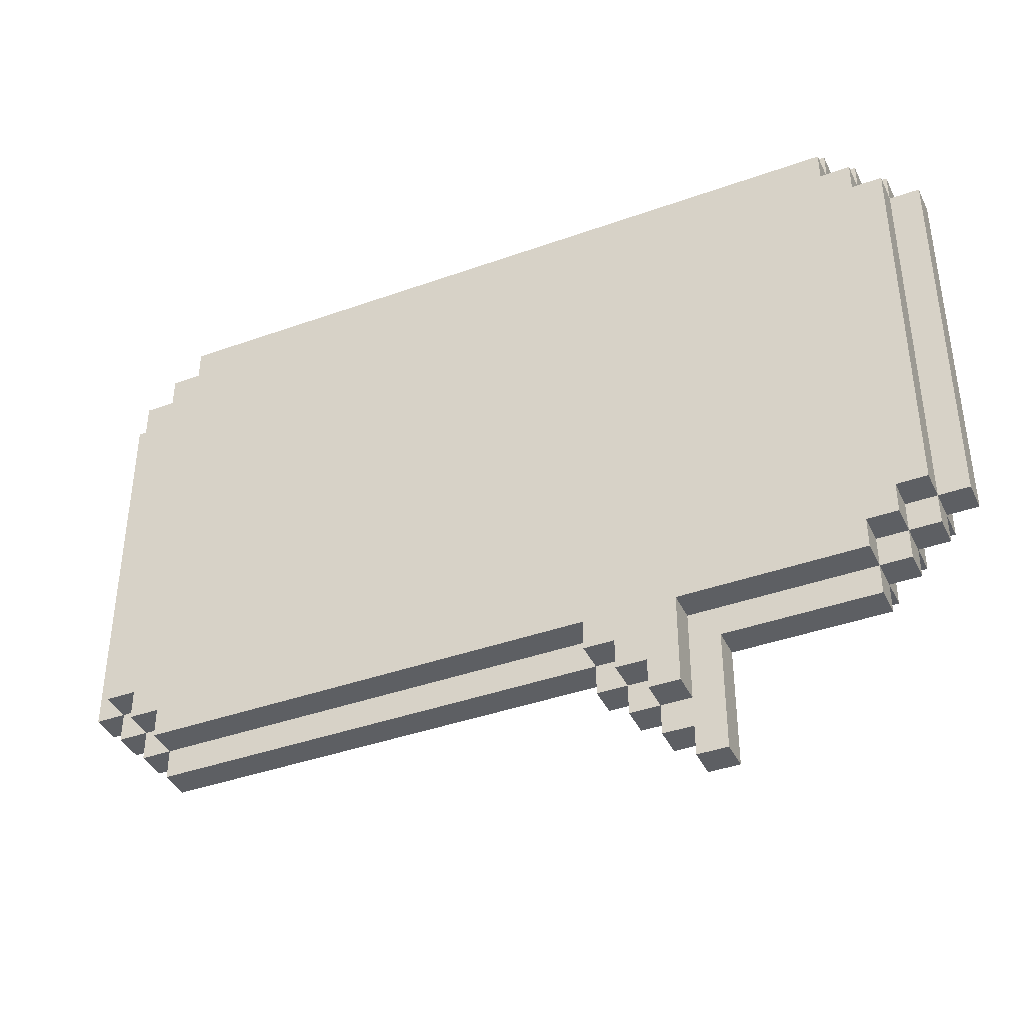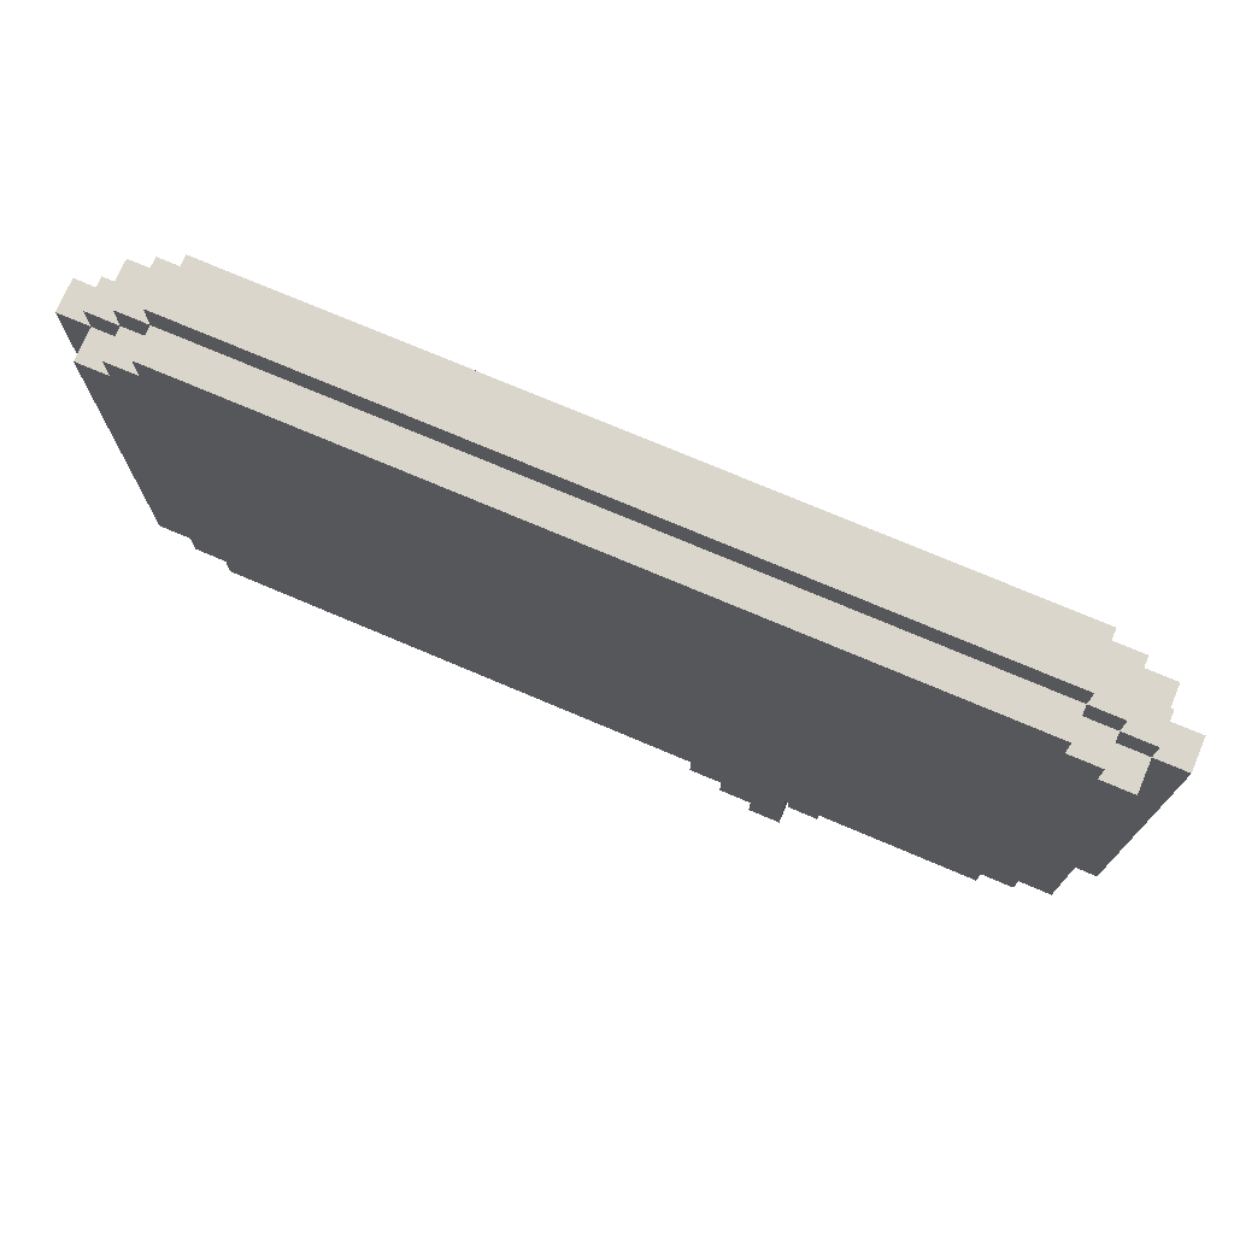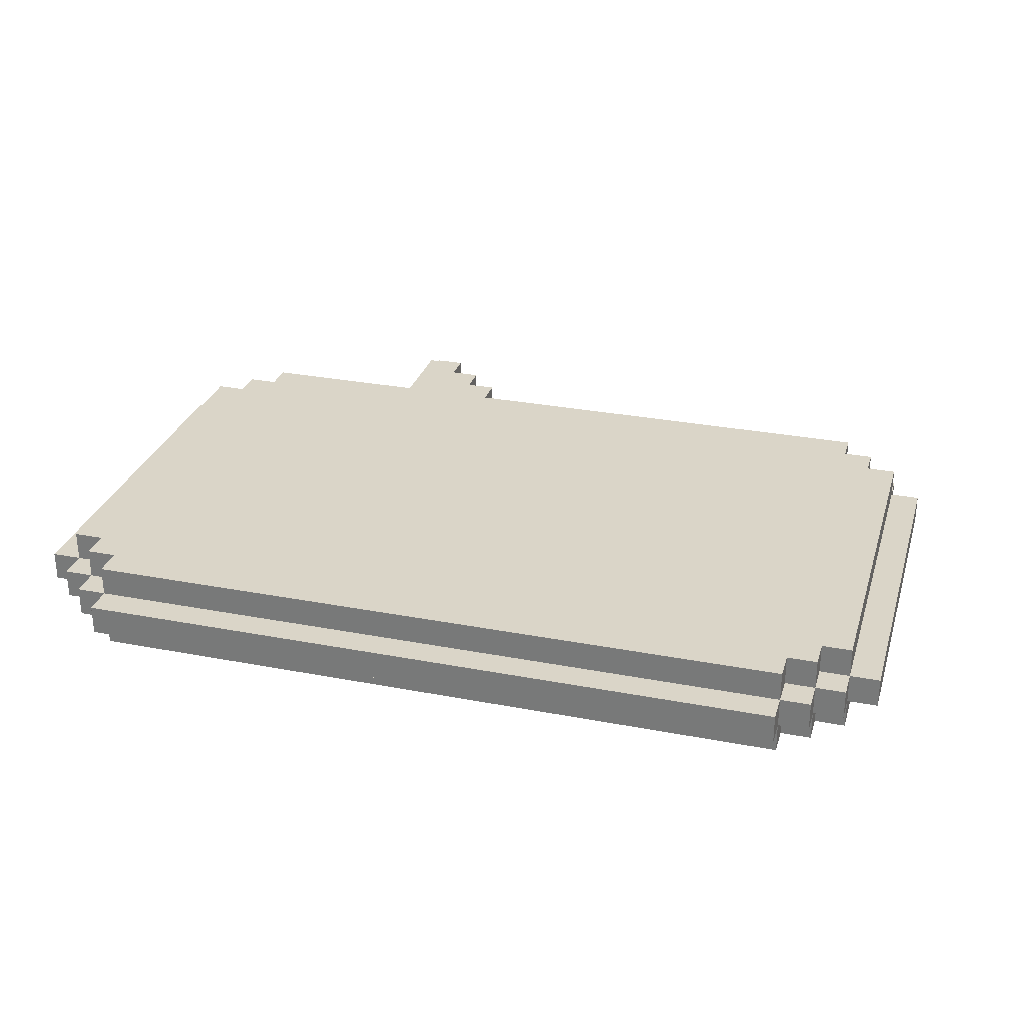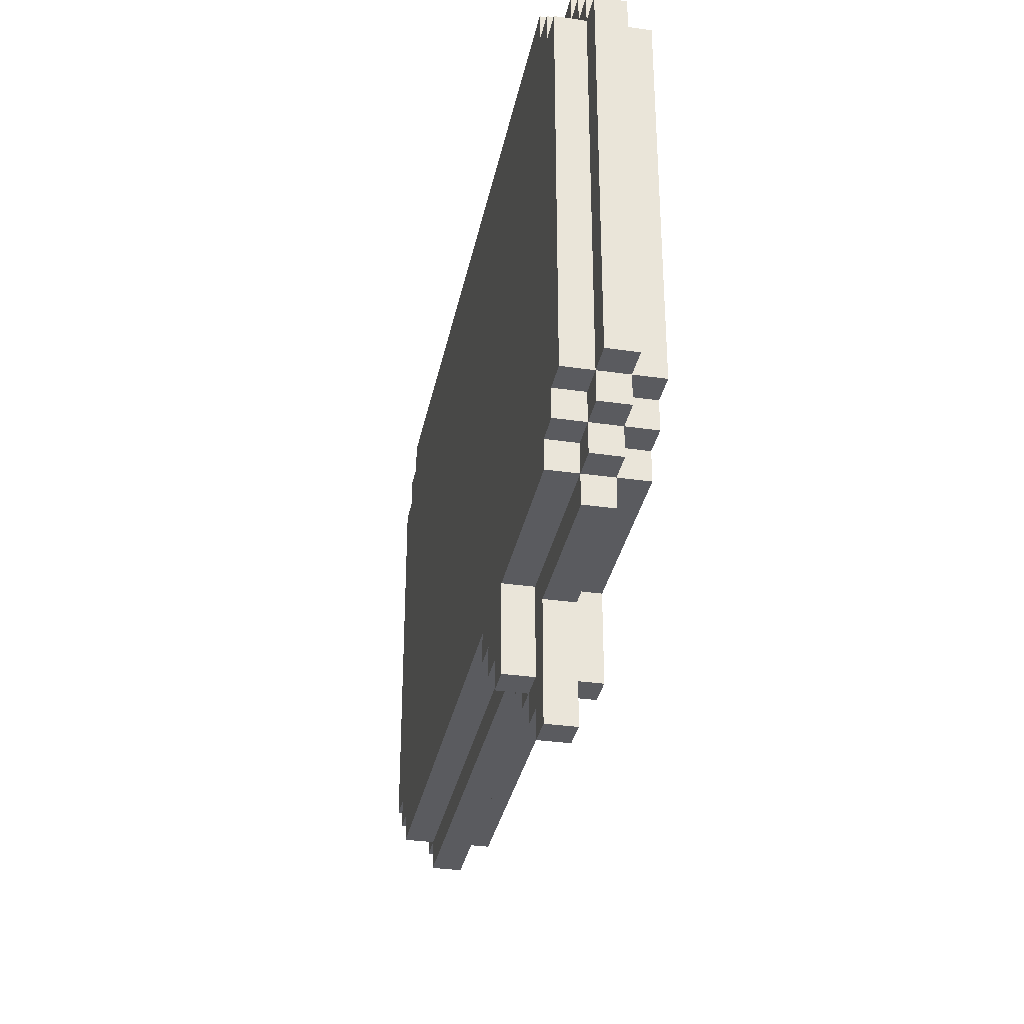
<metadata>
{"format":"obj","ext":"obj","renderer":"f3d","projection":"perspective","resolution":1024,"background":"white","views":[{"elev":-40.0,"azim":23.9,"up":"+Y"},{"elev":73.7,"azim":23.1,"up":"+Y"},{"elev":29.1,"azim":-164.1,"up":"+Z"},{"elev":-33.1,"azim":78.8,"up":"+Y"}]}
</metadata>
<code>
o
v -1.5 1.2 -0.8
v -1.5 1.2 -0.9
v -1.5 2.5 -0.8
v -1.5 2.5 -0.9
v -1.4 1.1 -0.8
v -1.4 1.1 -0.9
v -1.4 1.2 -0.7
v -1.4 1.2 -0.8
v -1.4 1.2 -0.9
v -1.4 1.2 -1
v -1.4 2.5 -0.7
v -1.4 2.5 -0.8
v -1.4 2.5 -0.9
v -1.4 2.5 -1
v -1.4 2.6 -0.8
v -1.4 2.6 -0.9
v -1.3 1 -0.8
v -1.3 1 -0.9
v -1.3 1.1 -0.7
v -1.3 1.1 -0.8
v -1.3 1.1 -0.9
v -1.3 1.1 -1
v -1.3 1.2 -0.7
v -1.3 1.2 -0.8
v -1.3 1.2 -0.9
v -1.3 1.2 -1
v -1.3 2.5 -0.7
v -1.3 2.5 -0.8
v -1.3 2.5 -0.9
v -1.3 2.5 -1
v -1.3 2.6 -0.7
v -1.3 2.6 -0.8
v -1.3 2.6 -0.9
v -1.3 2.6 -1
v -1.3 2.7 -0.8
v -1.3 2.7 -0.9
v -1.2 0.9 -0.8
v -1.2 0.9 -0.9
v -1.2 1 -0.7
v -1.2 1 -0.8
v -1.2 1 -0.9
v -1.2 1 -1
v -1.2 1.1 -0.7
v -1.2 1.1 -0.8
v -1.2 1.1 -0.9
v -1.2 1.1 -1
v -1.2 2.6 -0.7
v -1.2 2.6 -0.8
v -1.2 2.6 -0.9
v -1.2 2.6 -1
v -1.2 2.7 -0.7
v -1.2 2.7 -0.8
v -1.2 2.7 -0.9
v -1.2 2.7 -1
v -1.2 2.8 -0.8
v -1.2 2.8 -0.9
v 0.3 0.8 -0.8
v 0.3 0.8 -0.9
v 0.3 0.9 -0.7
v 0.3 0.9 -0.8
v 0.3 0.9 -0.9
v 0.3 0.9 -1
v 0.3 1 -0.7
v 0.3 1 -0.8
v 0.3 1 -0.9
v 0.3 1 -1
v 0.4 0.7 -0.8
v 0.4 0.7 -0.9
v 0.4 0.8 -0.7
v 0.4 0.8 -0.8
v 0.4 0.8 -0.9
v 0.4 0.8 -1
v 0.4 0.9 -0.7
v 0.4 0.9 -0.8
v 0.4 0.9 -0.9
v 0.4 0.9 -1
v 0.5 0.6 -0.8
v 0.5 0.6 -0.9
v 0.5 0.7 -0.7
v 0.5 0.7 -0.8
v 0.5 0.7 -0.9
v 0.5 0.7 -1
v 0.5 0.8 -0.7
v 0.5 0.8 -0.8
v 0.5 0.8 -0.9
v 0.5 0.8 -1
v 0.6 0.5 -0.8
v 0.6 0.5 -0.9
v 0.6 0.6 -0.8
v 0.6 0.6 -0.9
v 0.6 0.7 -0.7
v 0.6 0.7 -0.8
v 0.6 0.7 -0.9
v 0.6 0.7 -1
v 0.6 1 -0.7
v 0.6 1 -0.8
v 0.6 1 -0.9
v 0.6 1 -1
v 0.7 0.5 -0.8
v 0.7 0.5 -0.9
v 0.7 0.9 -0.8
v 0.7 0.9 -0.9
v 1.2 0.9 -0.8
v 1.2 0.9 -0.9
v 1.2 1 -0.7
v 1.2 1 -0.8
v 1.2 1 -0.9
v 1.2 1 -1
v 1.2 1.1 -0.7
v 1.2 1.1 -0.8
v 1.2 1.1 -0.9
v 1.2 1.1 -1
v 1.2 2.6 -0.7
v 1.2 2.6 -0.8
v 1.2 2.6 -0.9
v 1.2 2.6 -1
v 1.2 2.7 -0.7
v 1.2 2.7 -0.8
v 1.2 2.7 -0.9
v 1.2 2.7 -1
v 1.2 2.8 -0.8
v 1.2 2.8 -0.9
v 1.3 1 -0.8
v 1.3 1 -0.9
v 1.3 1.1 -0.7
v 1.3 1.1 -0.8
v 1.3 1.1 -0.9
v 1.3 1.1 -1
v 1.3 1.2 -0.7
v 1.3 1.2 -0.8
v 1.3 1.2 -0.9
v 1.3 1.2 -1
v 1.3 2.5 -0.7
v 1.3 2.5 -0.8
v 1.3 2.5 -0.9
v 1.3 2.5 -1
v 1.3 2.6 -0.7
v 1.3 2.6 -0.8
v 1.3 2.6 -0.9
v 1.3 2.6 -1
v 1.3 2.7 -0.8
v 1.3 2.7 -0.9
v 1.4 1.1 -0.8
v 1.4 1.1 -0.9
v 1.4 1.2 -0.7
v 1.4 1.2 -0.8
v 1.4 1.2 -0.9
v 1.4 1.2 -1
v 1.4 2.5 -0.7
v 1.4 2.5 -0.8
v 1.4 2.5 -0.9
v 1.4 2.5 -1
v 1.4 2.6 -0.8
v 1.4 2.6 -0.9
v 1.5 1.2 -0.8
v 1.5 1.2 -0.9
v 1.5 2.5 -0.8
v 1.5 2.5 -0.9
v -1.4 1.2 -0.7
v -1.4 2.5 -0.7
v -1.3 1.1 -0.7
v -1.3 1.2 -0.7
v -1.3 2.5 -0.7
v -1.3 2.6 -0.7
v -1.2 1 -0.7
v -1.2 1.1 -0.7
v -1.2 2.6 -0.7
v -1.2 2.7 -0.7
v 0.3 0.9 -0.7
v 0.3 1 -0.7
v 0.4 0.8 -0.7
v 0.4 0.9 -0.7
v 0.5 0.7 -0.7
v 0.5 0.8 -0.7
v 0.6 0.7 -0.7
v 0.6 1 -0.7
v 1.2 1 -0.7
v 1.2 1.1 -0.7
v 1.2 2.6 -0.7
v 1.2 2.7 -0.7
v 1.3 1.1 -0.7
v 1.3 1.2 -0.7
v 1.3 2.5 -0.7
v 1.3 2.6 -0.7
v 1.4 1.2 -0.7
v 1.4 2.5 -0.7
v -1.5 1.2 -0.8
v -1.5 2.5 -0.8
v -1.4 1.1 -0.8
v -1.4 1.2 -0.8
v -1.4 2.5 -0.8
v -1.4 2.6 -0.8
v -1.3 1 -0.8
v -1.3 1.1 -0.8
v -1.3 1.2 -0.8
v -1.3 2.5 -0.8
v -1.3 2.6 -0.8
v -1.3 2.7 -0.8
v -1.2 0.9 -0.8
v -1.2 1 -0.8
v -1.2 1.1 -0.8
v -1.2 2.6 -0.8
v -1.2 2.7 -0.8
v -1.2 2.8 -0.8
v 0.3 0.8 -0.8
v 0.3 0.9 -0.8
v 0.3 1 -0.8
v 0.4 0.7 -0.8
v 0.4 0.8 -0.8
v 0.4 0.9 -0.8
v 0.5 0.6 -0.8
v 0.5 0.7 -0.8
v 0.5 0.8 -0.8
v 0.6 0.5 -0.8
v 0.6 0.6 -0.8
v 0.6 0.7 -0.8
v 0.6 1 -0.8
v 0.7 0.5 -0.8
v 0.7 0.9 -0.8
v 1.2 0.9 -0.8
v 1.2 1 -0.8
v 1.2 1.1 -0.8
v 1.2 2.6 -0.8
v 1.2 2.7 -0.8
v 1.2 2.8 -0.8
v 1.3 1 -0.8
v 1.3 1.1 -0.8
v 1.3 1.2 -0.8
v 1.3 2.5 -0.8
v 1.3 2.6 -0.8
v 1.3 2.7 -0.8
v 1.4 1.1 -0.8
v 1.4 1.2 -0.8
v 1.4 2.5 -0.8
v 1.4 2.6 -0.8
v 1.5 1.2 -0.8
v 1.5 2.5 -0.8
v -1.5 1.2 -0.9
v -1.5 2.5 -0.9
v -1.4 1.1 -0.9
v -1.4 1.2 -0.9
v -1.4 2.5 -0.9
v -1.4 2.6 -0.9
v -1.3 1 -0.9
v -1.3 1.1 -0.9
v -1.3 1.2 -0.9
v -1.3 2.5 -0.9
v -1.3 2.6 -0.9
v -1.3 2.7 -0.9
v -1.2 0.9 -0.9
v -1.2 1 -0.9
v -1.2 1.1 -0.9
v -1.2 2.6 -0.9
v -1.2 2.7 -0.9
v -1.2 2.8 -0.9
v 0.3 0.8 -0.9
v 0.3 0.9 -0.9
v 0.3 1 -0.9
v 0.4 0.7 -0.9
v 0.4 0.8 -0.9
v 0.4 0.9 -0.9
v 0.5 0.6 -0.9
v 0.5 0.7 -0.9
v 0.5 0.8 -0.9
v 0.6 0.5 -0.9
v 0.6 0.6 -0.9
v 0.6 0.7 -0.9
v 0.6 1 -0.9
v 0.7 0.5 -0.9
v 0.7 0.9 -0.9
v 1.2 0.9 -0.9
v 1.2 1 -0.9
v 1.2 1.1 -0.9
v 1.2 2.6 -0.9
v 1.2 2.7 -0.9
v 1.2 2.8 -0.9
v 1.3 1 -0.9
v 1.3 1.1 -0.9
v 1.3 1.2 -0.9
v 1.3 2.5 -0.9
v 1.3 2.6 -0.9
v 1.3 2.7 -0.9
v 1.4 1.1 -0.9
v 1.4 1.2 -0.9
v 1.4 2.5 -0.9
v 1.4 2.6 -0.9
v 1.5 1.2 -0.9
v 1.5 2.5 -0.9
v -1.4 1.2 -1
v -1.4 2.5 -1
v -1.3 1.1 -1
v -1.3 1.2 -1
v -1.3 2.5 -1
v -1.3 2.6 -1
v -1.2 1 -1
v -1.2 1.1 -1
v -1.2 2.6 -1
v -1.2 2.7 -1
v 0.3 0.9 -1
v 0.3 1 -1
v 0.4 0.8 -1
v 0.4 0.9 -1
v 0.5 0.7 -1
v 0.5 0.8 -1
v 0.6 0.7 -1
v 0.6 1 -1
v 1.2 1 -1
v 1.2 1.1 -1
v 1.2 2.6 -1
v 1.2 2.7 -1
v 1.3 1.1 -1
v 1.3 1.2 -1
v 1.3 2.5 -1
v 1.3 2.6 -1
v 1.4 1.2 -1
v 1.4 2.5 -1
v 0.6 0.5 -0.8
v 0.7 0.5 -0.8
v 0.6 0.5 -0.9
v 0.7 0.5 -0.9
v 0.5 0.6 -0.8
v 0.6 0.6 -0.8
v 0.5 0.6 -0.9
v 0.6 0.6 -0.9
v 0.5 0.7 -0.7
v 0.6 0.7 -0.7
v 0.4 0.7 -0.8
v 0.5 0.7 -0.8
v 0.6 0.7 -0.8
v 0.4 0.7 -0.9
v 0.5 0.7 -0.9
v 0.6 0.7 -0.9
v 0.5 0.7 -1
v 0.6 0.7 -1
v 0.4 0.8 -0.7
v 0.5 0.8 -0.7
v 0.3 0.8 -0.8
v 0.4 0.8 -0.8
v 0.5 0.8 -0.8
v 0.3 0.8 -0.9
v 0.4 0.8 -0.9
v 0.5 0.8 -0.9
v 0.4 0.8 -1
v 0.5 0.8 -1
v 0.3 0.9 -0.7
v 0.4 0.9 -0.7
v -1.2 0.9 -0.8
v 0.3 0.9 -0.8
v 0.4 0.9 -0.8
v 0.7 0.9 -0.8
v 1.2 0.9 -0.8
v -1.2 0.9 -0.9
v 0.3 0.9 -0.9
v 0.4 0.9 -0.9
v 0.7 0.9 -0.9
v 1.2 0.9 -0.9
v 0.3 0.9 -1
v 0.4 0.9 -1
v -1.2 1 -0.7
v 0.3 1 -0.7
v 0.6 1 -0.7
v 1.2 1 -0.7
v -1.3 1 -0.8
v -1.2 1 -0.8
v 0.3 1 -0.8
v 0.6 1 -0.8
v 1.2 1 -0.8
v 1.3 1 -0.8
v -1.3 1 -0.9
v -1.2 1 -0.9
v 0.3 1 -0.9
v 0.6 1 -0.9
v 1.2 1 -0.9
v 1.3 1 -0.9
v -1.2 1 -1
v 0.3 1 -1
v 0.6 1 -1
v 1.2 1 -1
v -1.3 1.1 -0.7
v -1.2 1.1 -0.7
v 1.2 1.1 -0.7
v 1.3 1.1 -0.7
v -1.4 1.1 -0.8
v -1.3 1.1 -0.8
v -1.2 1.1 -0.8
v 1.2 1.1 -0.8
v 1.3 1.1 -0.8
v 1.4 1.1 -0.8
v -1.4 1.1 -0.9
v -1.3 1.1 -0.9
v -1.2 1.1 -0.9
v 1.2 1.1 -0.9
v 1.3 1.1 -0.9
v 1.4 1.1 -0.9
v -1.3 1.1 -1
v -1.2 1.1 -1
v 1.2 1.1 -1
v 1.3 1.1 -1
v -1.4 1.2 -0.7
v -1.3 1.2 -0.7
v 1.3 1.2 -0.7
v 1.4 1.2 -0.7
v -1.5 1.2 -0.8
v -1.4 1.2 -0.8
v -1.3 1.2 -0.8
v 1.3 1.2 -0.8
v 1.4 1.2 -0.8
v 1.5 1.2 -0.8
v -1.5 1.2 -0.9
v -1.4 1.2 -0.9
v -1.3 1.2 -0.9
v 1.3 1.2 -0.9
v 1.4 1.2 -0.9
v 1.5 1.2 -0.9
v -1.4 1.2 -1
v -1.3 1.2 -1
v 1.3 1.2 -1
v 1.4 1.2 -1
v -1.4 2.5 -0.7
v -1.3 2.5 -0.7
v 1.3 2.5 -0.7
v 1.4 2.5 -0.7
v -1.5 2.5 -0.8
v -1.4 2.5 -0.8
v -1.3 2.5 -0.8
v 1.3 2.5 -0.8
v 1.4 2.5 -0.8
v 1.5 2.5 -0.8
v -1.5 2.5 -0.9
v -1.4 2.5 -0.9
v -1.3 2.5 -0.9
v 1.3 2.5 -0.9
v 1.4 2.5 -0.9
v 1.5 2.5 -0.9
v -1.4 2.5 -1
v -1.3 2.5 -1
v 1.3 2.5 -1
v 1.4 2.5 -1
v -1.3 2.6 -0.7
v -1.2 2.6 -0.7
v 1.2 2.6 -0.7
v 1.3 2.6 -0.7
v -1.4 2.6 -0.8
v -1.3 2.6 -0.8
v -1.2 2.6 -0.8
v 1.2 2.6 -0.8
v 1.3 2.6 -0.8
v 1.4 2.6 -0.8
v -1.4 2.6 -0.9
v -1.3 2.6 -0.9
v -1.2 2.6 -0.9
v 1.2 2.6 -0.9
v 1.3 2.6 -0.9
v 1.4 2.6 -0.9
v -1.3 2.6 -1
v -1.2 2.6 -1
v 1.2 2.6 -1
v 1.3 2.6 -1
v -1.2 2.7 -0.7
v 1.2 2.7 -0.7
v -1.3 2.7 -0.8
v -1.2 2.7 -0.8
v 1.2 2.7 -0.8
v 1.3 2.7 -0.8
v -1.3 2.7 -0.9
v -1.2 2.7 -0.9
v 1.2 2.7 -0.9
v 1.3 2.7 -0.9
v -1.2 2.7 -1
v 1.2 2.7 -1
v -1.2 2.8 -0.8
v 1.2 2.8 -0.8
v -1.2 2.8 -0.9
v 1.2 2.8 -0.9
f 3 2 1
f 4 2 3
f 8 6 5
f 9 6 8
f 11 8 7
f 12 8 11
f 13 10 9
f 14 10 13
f 15 13 12
f 16 13 15
f 20 18 17
f 21 18 20
f 23 20 19
f 24 20 23
f 25 22 21
f 26 22 25
f 31 28 27
f 32 28 31
f 33 30 29
f 34 30 33
f 35 33 32
f 36 33 35
f 40 38 37
f 41 38 40
f 43 40 39
f 44 40 43
f 45 42 41
f 46 42 45
f 51 48 47
f 52 48 51
f 53 50 49
f 54 50 53
f 55 53 52
f 56 53 55
f 60 58 57
f 61 58 60
f 63 60 59
f 64 60 63
f 65 62 61
f 66 62 65
f 70 68 67
f 71 68 70
f 73 70 69
f 74 70 73
f 75 72 71
f 76 72 75
f 80 78 77
f 81 78 80
f 83 80 79
f 84 80 83
f 85 82 81
f 86 82 85
f 89 88 87
f 90 88 89
f 91 92 95
f 95 92 96
f 93 94 97
f 97 94 98
f 99 100 101
f 101 100 102
f 103 104 106
f 106 104 107
f 105 106 109
f 109 106 110
f 107 108 111
f 111 108 112
f 113 114 117
f 117 114 118
f 115 116 119
f 119 116 120
f 118 119 121
f 121 119 122
f 123 124 126
f 126 124 127
f 125 126 129
f 129 126 130
f 127 128 131
f 131 128 132
f 133 134 137
f 137 134 138
f 135 136 139
f 139 136 140
f 138 139 141
f 141 139 142
f 143 144 146
f 146 144 147
f 145 146 149
f 149 146 150
f 147 148 151
f 151 148 152
f 150 151 153
f 153 151 154
f 155 156 157
f 157 156 158
f 162 160 159
f 163 160 162
f 166 162 161
f 166 164 163
f 166 163 162
f 167 164 166
f 170 166 165
f 170 168 167
f 170 167 166
f 172 170 169
f 174 172 171
f 175 174 173
f 176 168 170
f 176 174 175
f 176 170 172
f 176 172 174
f 177 168 176
f 178 168 177
f 179 168 178
f 180 168 179
f 181 179 178
f 182 179 181
f 183 179 182
f 184 179 183
f 185 183 182
f 186 183 185
f 190 188 187
f 191 188 190
f 194 190 189
f 195 190 194
f 196 192 191
f 197 192 196
f 200 194 193
f 201 194 200
f 202 198 197
f 203 198 202
f 206 200 199
f 207 200 206
f 209 206 205
f 210 206 209
f 212 209 208
f 213 209 212
f 215 212 211
f 216 212 215
f 218 216 215
f 218 217 216
f 218 215 214
f 219 217 218
f 220 217 219
f 221 217 220
f 224 204 203
f 225 204 224
f 226 222 221
f 227 222 226
f 230 224 223
f 231 224 230
f 232 228 227
f 233 228 232
f 234 230 229
f 235 230 234
f 236 234 233
f 237 234 236
f 238 239 241
f 241 239 242
f 240 241 245
f 245 241 246
f 242 243 247
f 247 243 248
f 244 245 251
f 251 245 252
f 248 249 253
f 253 249 254
f 250 251 257
f 257 251 258
f 256 257 260
f 260 257 261
f 259 260 263
f 263 260 264
f 262 263 266
f 266 263 267
f 266 267 269
f 267 268 269
f 265 266 269
f 269 268 270
f 270 268 271
f 271 268 272
f 254 255 275
f 275 255 276
f 272 273 277
f 277 273 278
f 274 275 281
f 281 275 282
f 278 279 283
f 283 279 284
f 280 281 285
f 285 281 286
f 284 285 287
f 287 285 288
f 289 290 292
f 292 290 293
f 291 292 296
f 293 294 296
f 292 293 296
f 296 294 297
f 295 296 300
f 297 298 300
f 296 297 300
f 299 300 302
f 301 302 304
f 303 304 305
f 300 298 306
f 305 304 306
f 302 300 306
f 304 302 306
f 306 298 307
f 307 298 308
f 308 298 309
f 309 298 310
f 308 309 311
f 311 309 312
f 312 309 313
f 313 309 314
f 312 313 315
f 315 313 316
f 319 318 317
f 320 318 319
f 323 322 321
f 324 322 323
f 328 326 325
f 329 326 328
f 330 328 327
f 331 328 330
f 333 332 331
f 334 332 333
f 338 336 335
f 339 336 338
f 340 338 337
f 341 338 340
f 343 342 341
f 344 342 343
f 348 346 345
f 349 346 348
f 352 348 347
f 353 348 352
f 355 351 350
f 356 351 355
f 357 354 353
f 358 354 357
f 364 360 359
f 365 360 364
f 366 362 361
f 367 362 366
f 369 364 363
f 370 364 369
f 373 368 367
f 374 368 373
f 375 371 370
f 376 371 375
f 377 373 372
f 378 373 377
f 384 380 379
f 385 380 384
f 386 382 381
f 387 382 386
f 389 384 383
f 390 384 389
f 393 388 387
f 394 388 393
f 395 391 390
f 396 391 395
f 397 393 392
f 398 393 397
f 404 400 399
f 405 400 404
f 406 402 401
f 407 402 406
f 409 404 403
f 410 404 409
f 413 408 407
f 414 408 413
f 415 411 410
f 416 411 415
f 417 413 412
f 418 413 417
f 419 420 424
f 424 420 425
f 421 422 426
f 426 422 427
f 423 424 429
f 429 424 430
f 427 428 433
f 433 428 434
f 430 431 435
f 435 431 436
f 432 433 437
f 437 433 438
f 439 440 444
f 444 440 445
f 441 442 446
f 446 442 447
f 443 444 449
f 449 444 450
f 447 448 453
f 453 448 454
f 450 451 455
f 455 451 456
f 452 453 457
f 457 453 458
f 459 460 462
f 462 460 463
f 461 462 465
f 465 462 466
f 463 464 467
f 467 464 468
f 466 467 469
f 469 467 470
f 471 472 473
f 473 472 474

</code>
